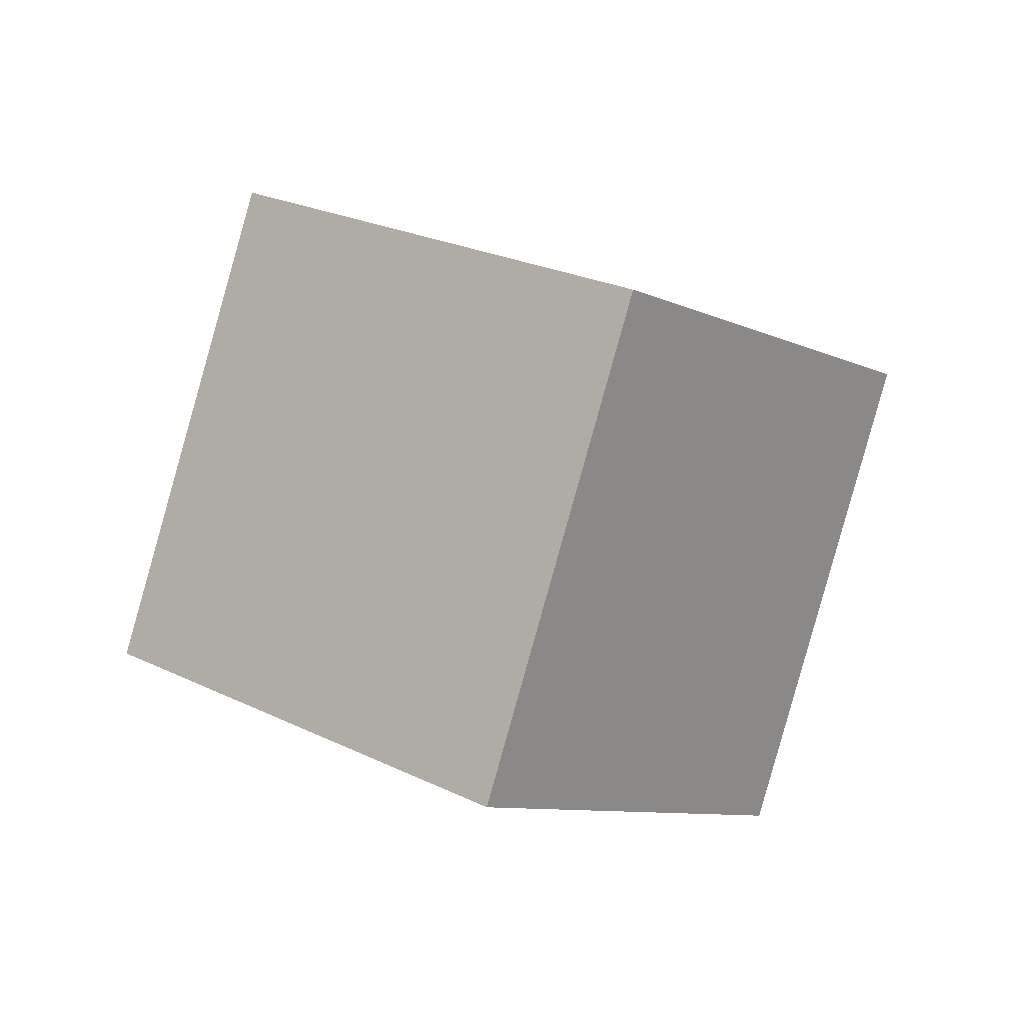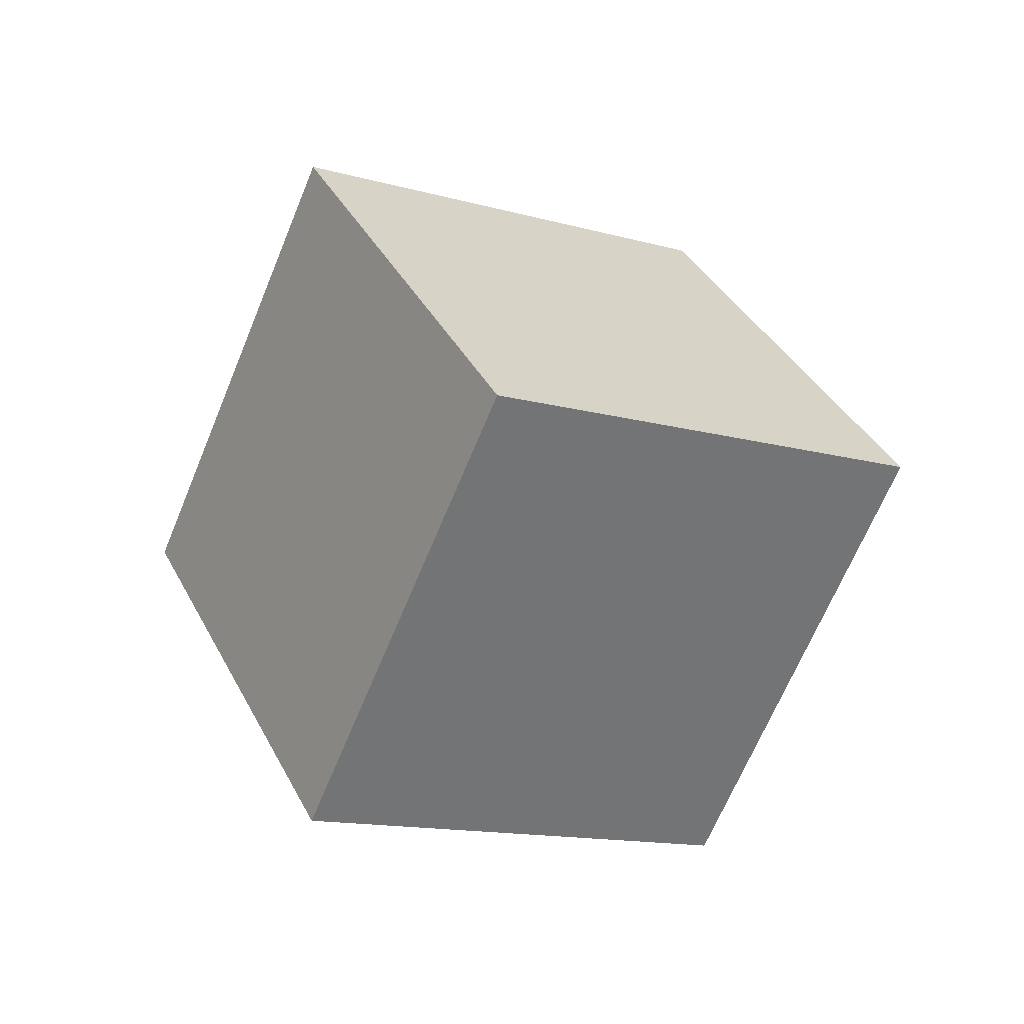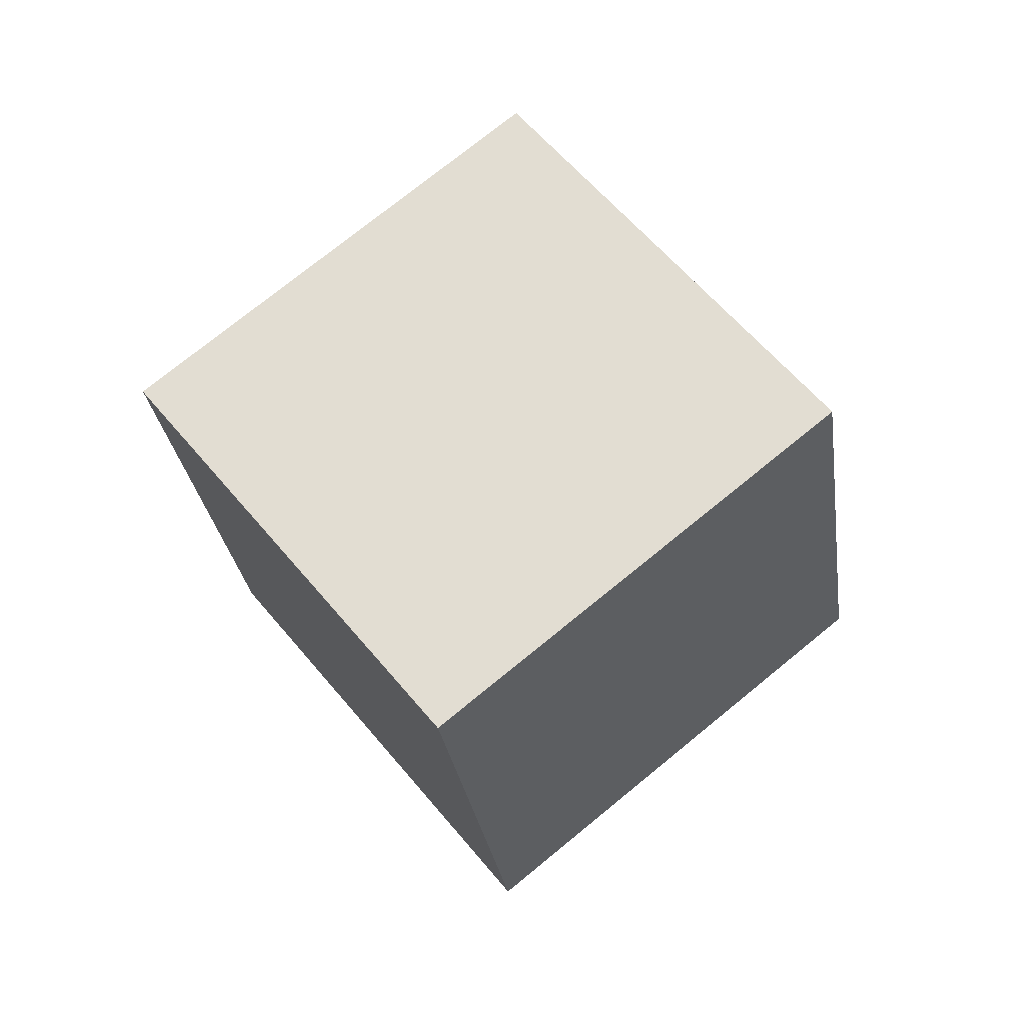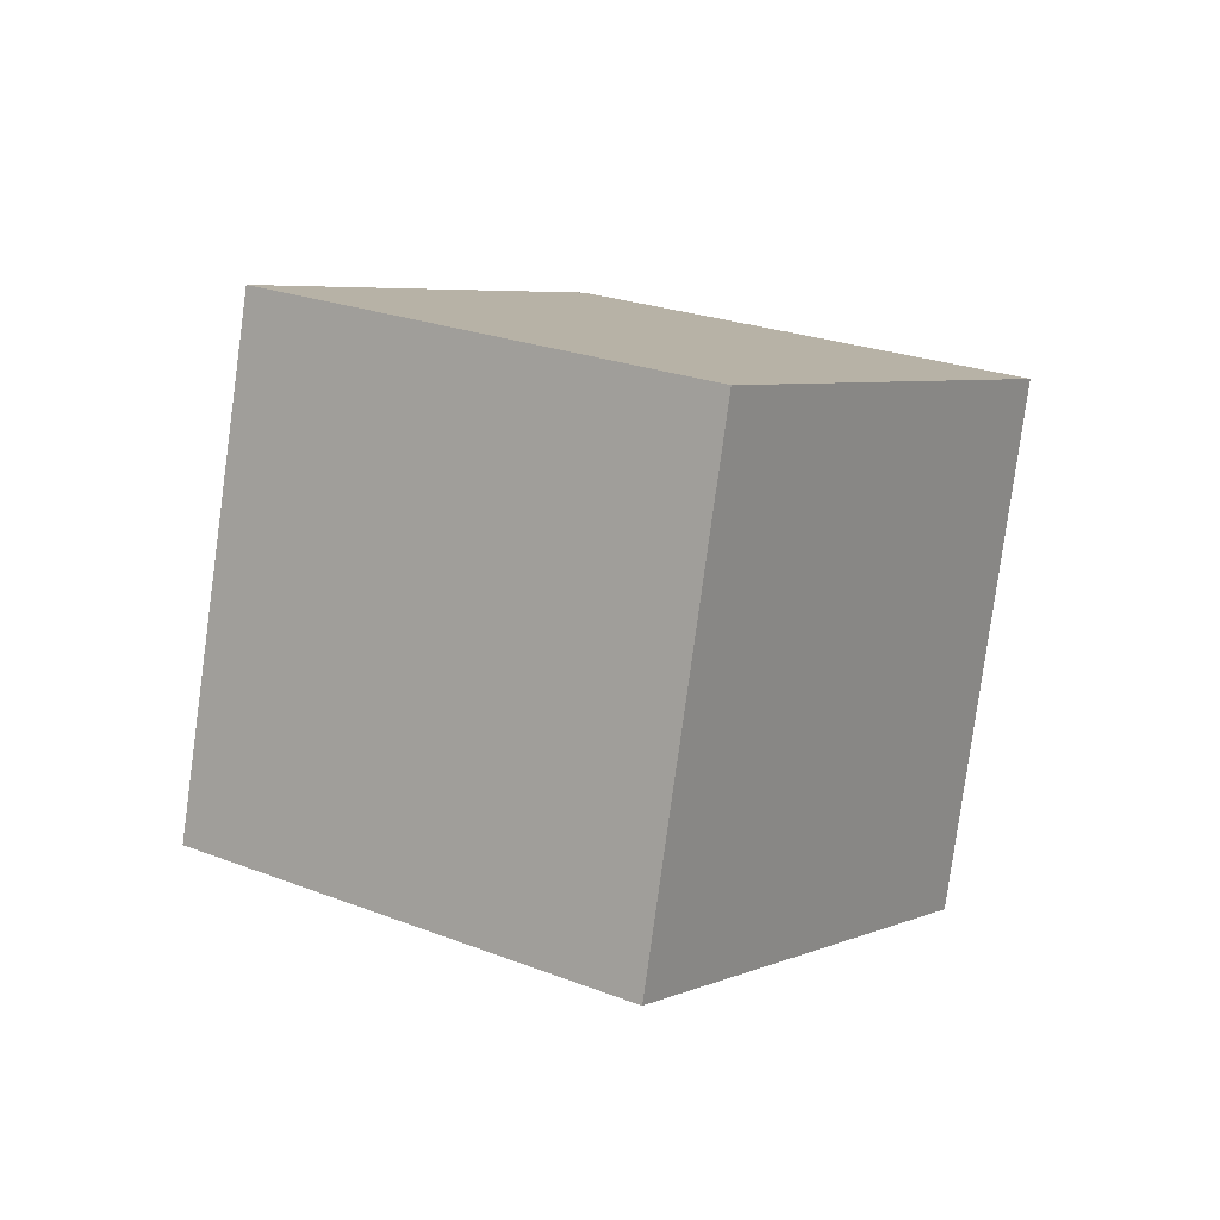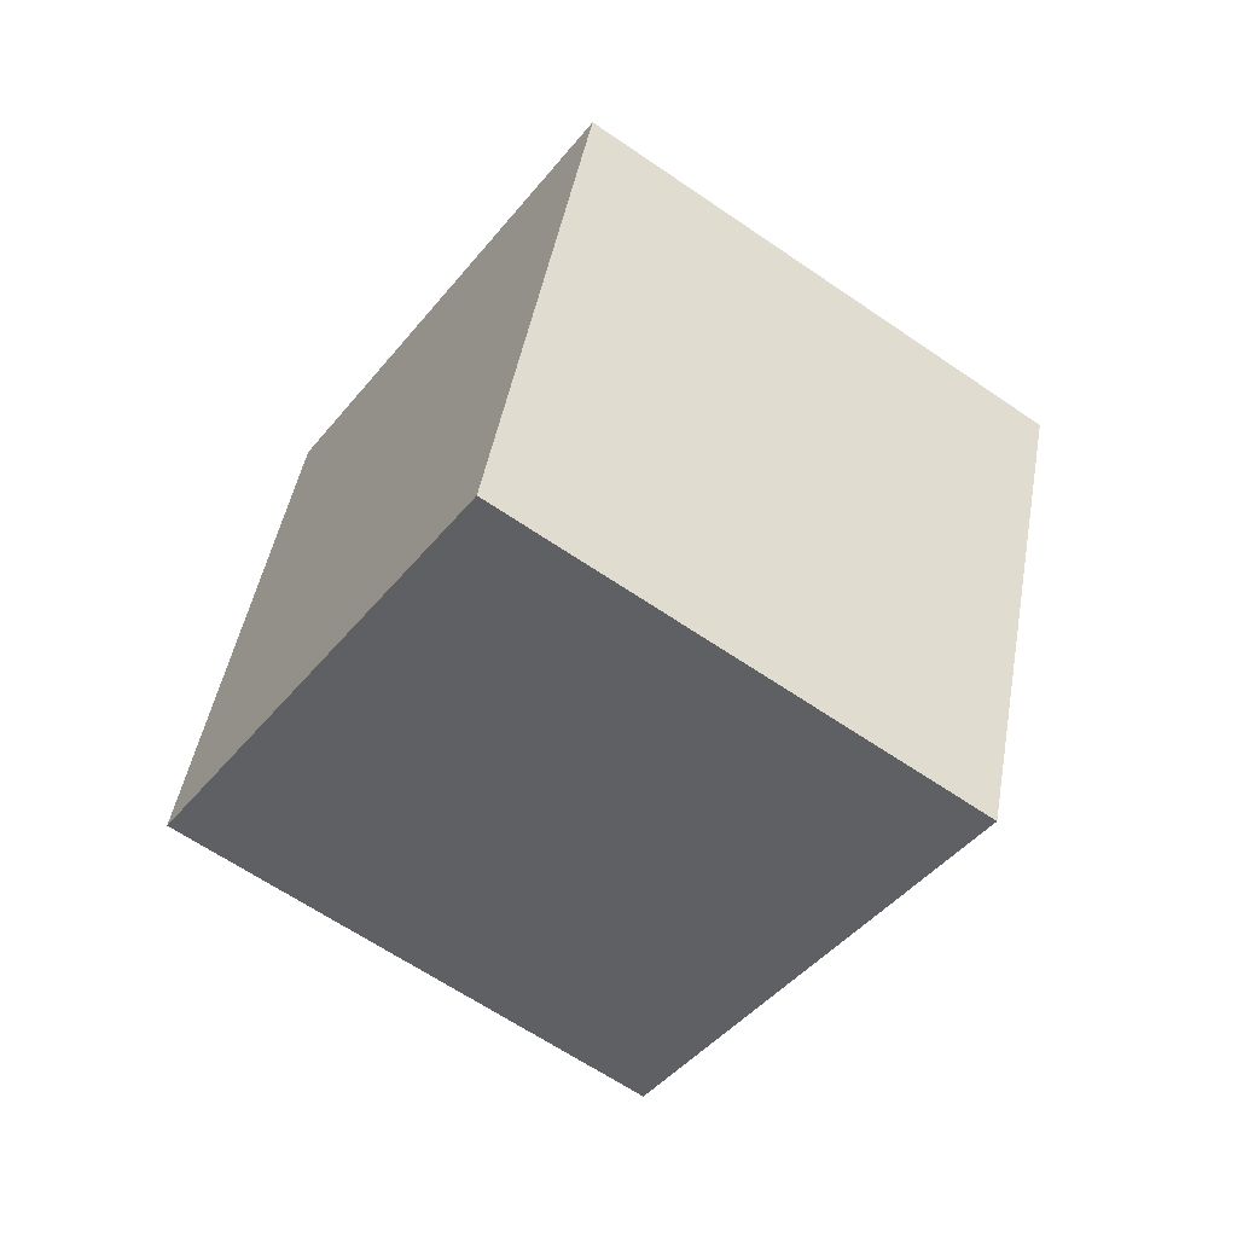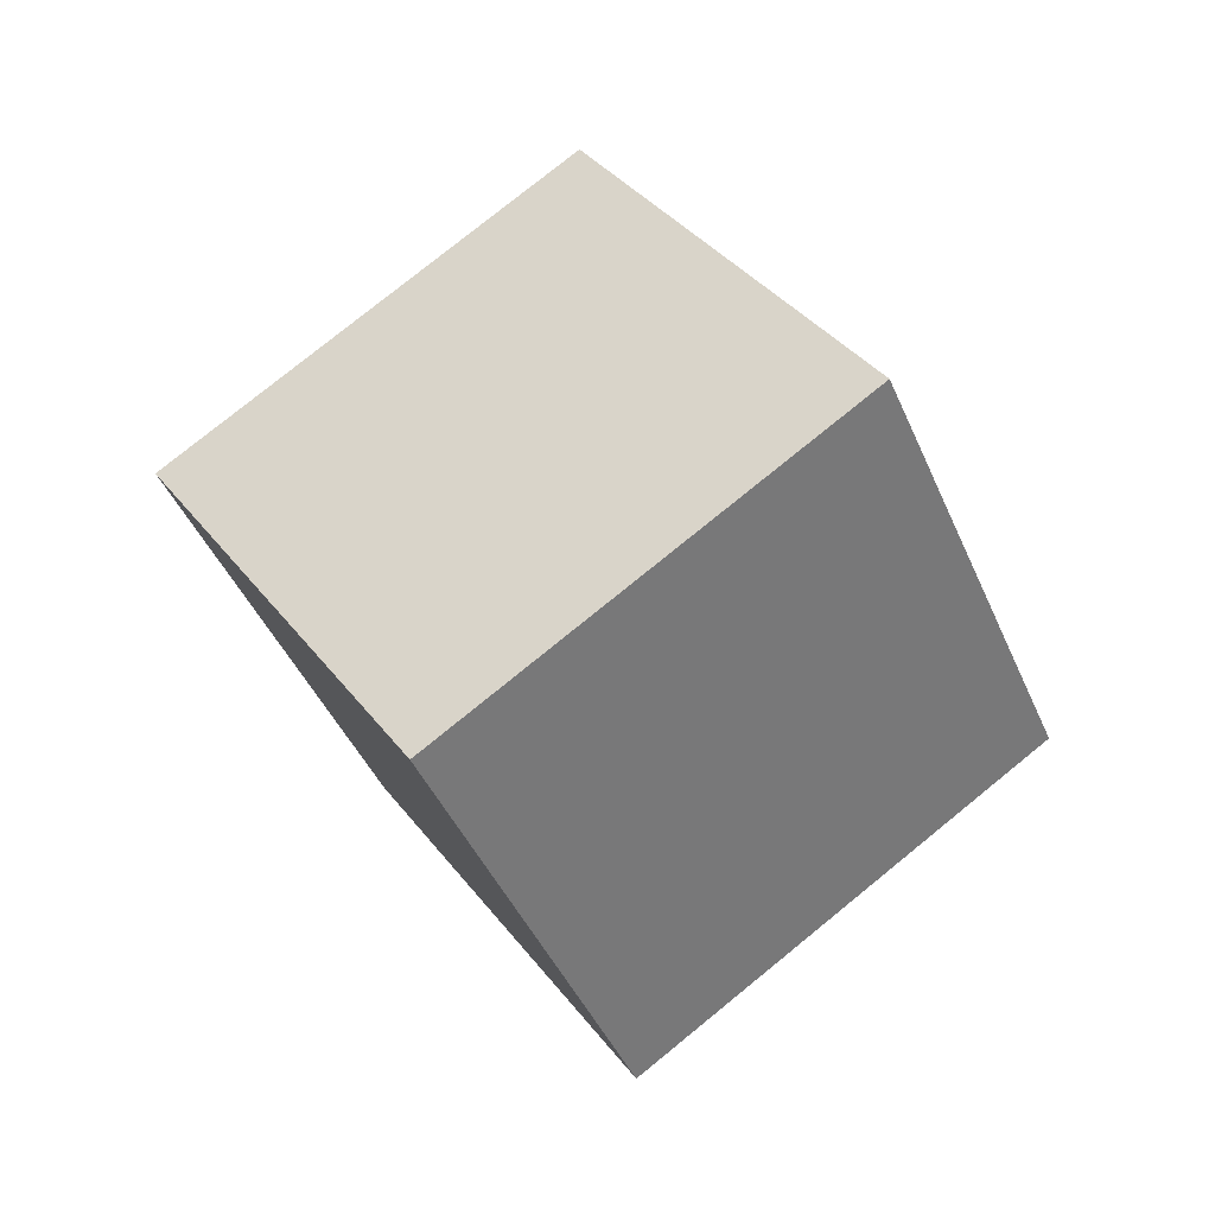
<metadata>
{"format":"obj","ext":"obj","renderer":"f3d","projection":"perspective","resolution":1024,"background":"white","views":[{"elev":66.4,"azim":69.6,"up":"+Z"},{"elev":78.5,"azim":148.9,"up":"+Y"},{"elev":12.4,"azim":-170.3,"up":"+Y"},{"elev":-27.6,"azim":-12.4,"up":"+Z"},{"elev":69.9,"azim":-117.2,"up":"+Z"},{"elev":-5.4,"azim":84.0,"up":"+Y"}]}
</metadata>
<code>
o Cube
v 1.414 0.6262 -0.7797
v 0 -0.4764 -1.665
v 1.414 -0.6262 0.7797
v 0 -1.729 -0.1059
v 0 1.729 0.1059
v -1.414 0.6262 -0.7797
v 0 0.4764 1.665
v -1.414 -0.6262 0.7797
f 1 5 7 3
f 4 3 7 8
f 8 7 5 6
f 6 2 4 8
f 2 1 3 4
f 6 5 1 2

</code>
